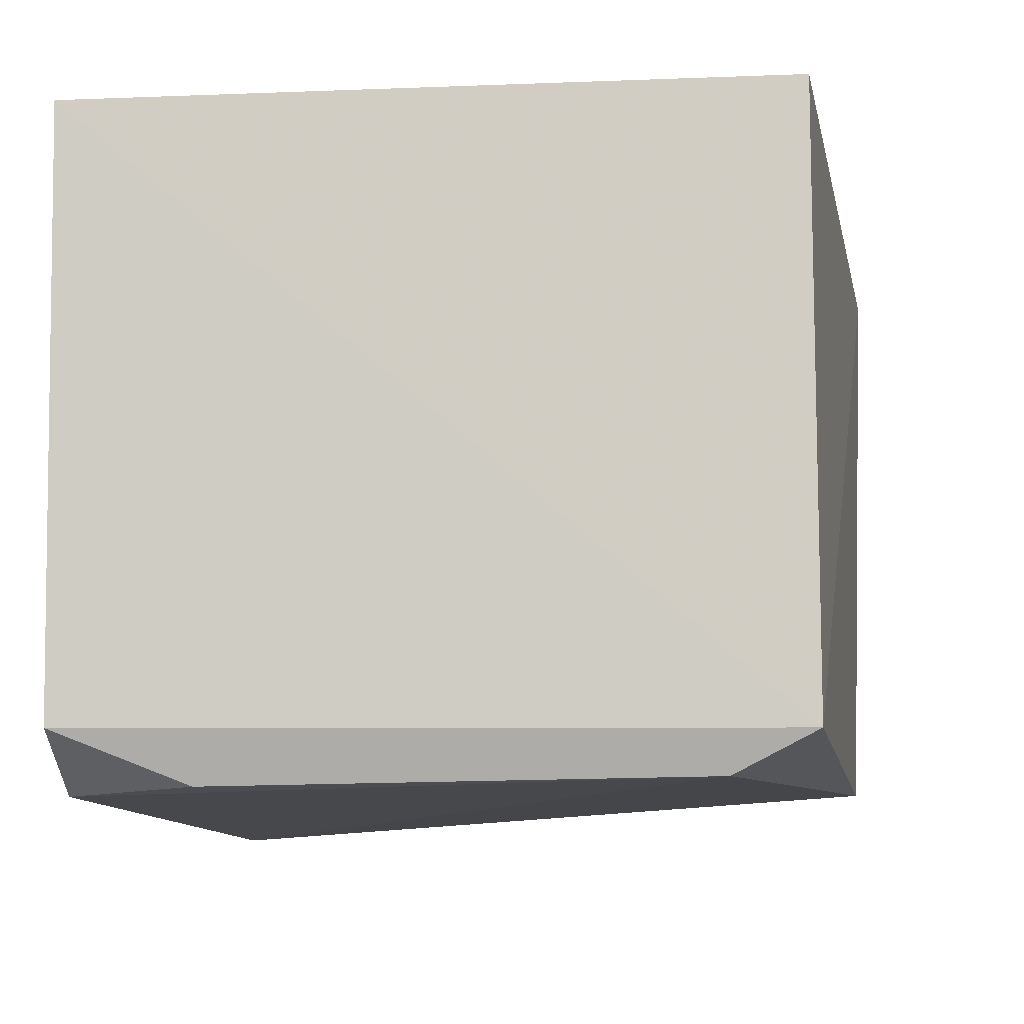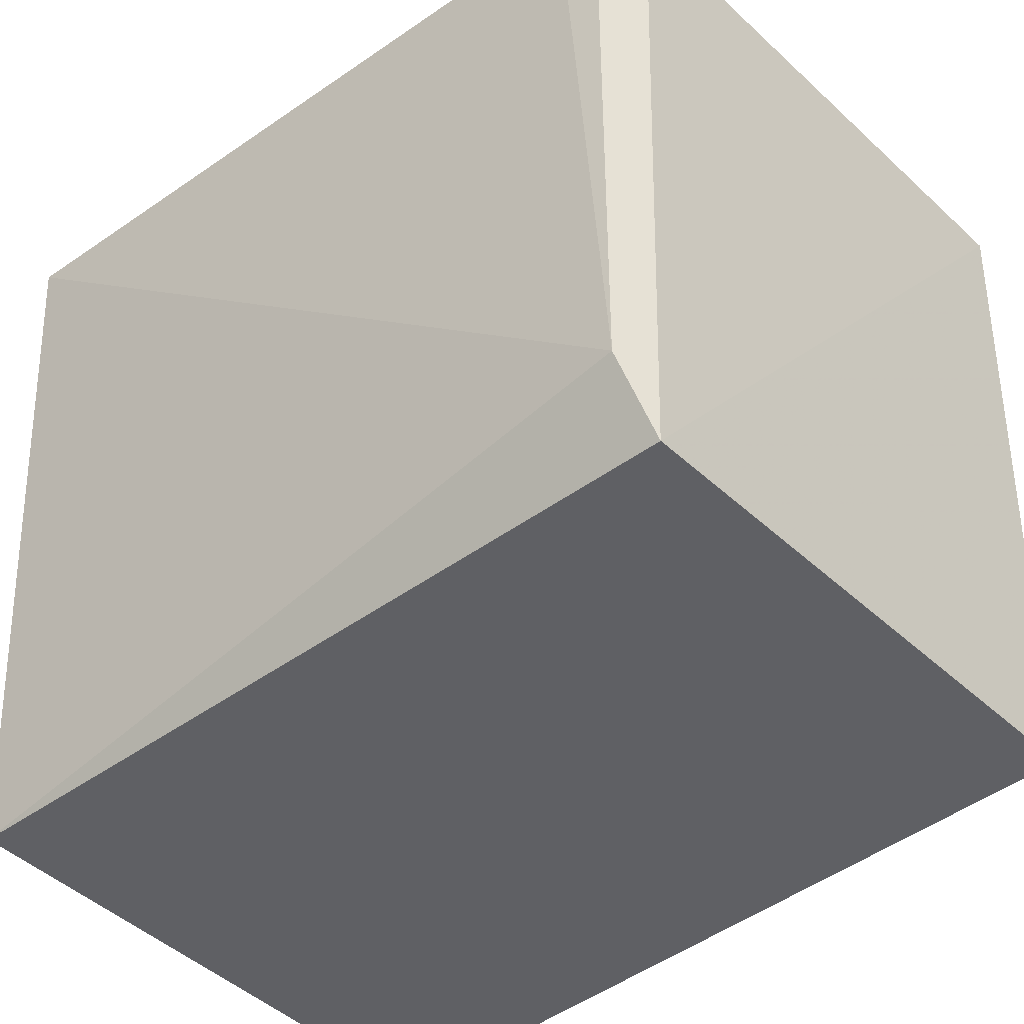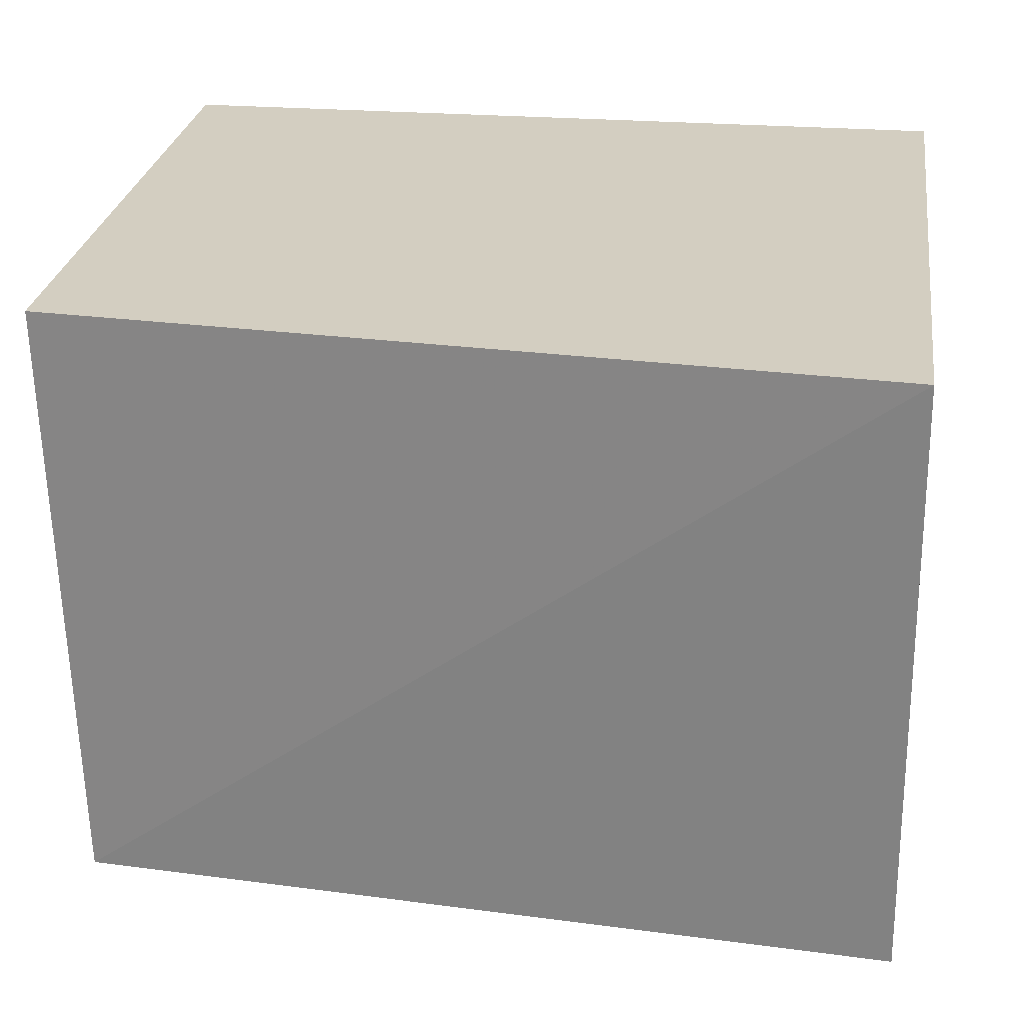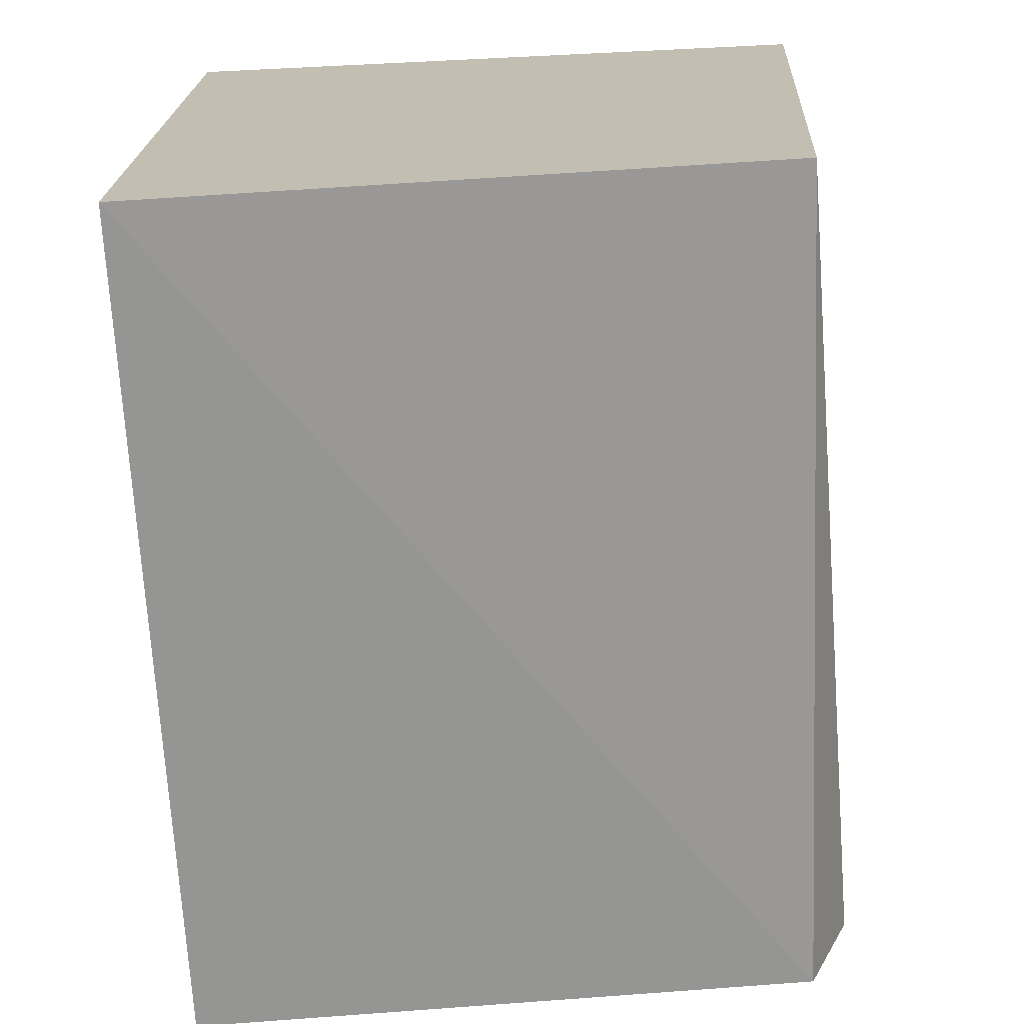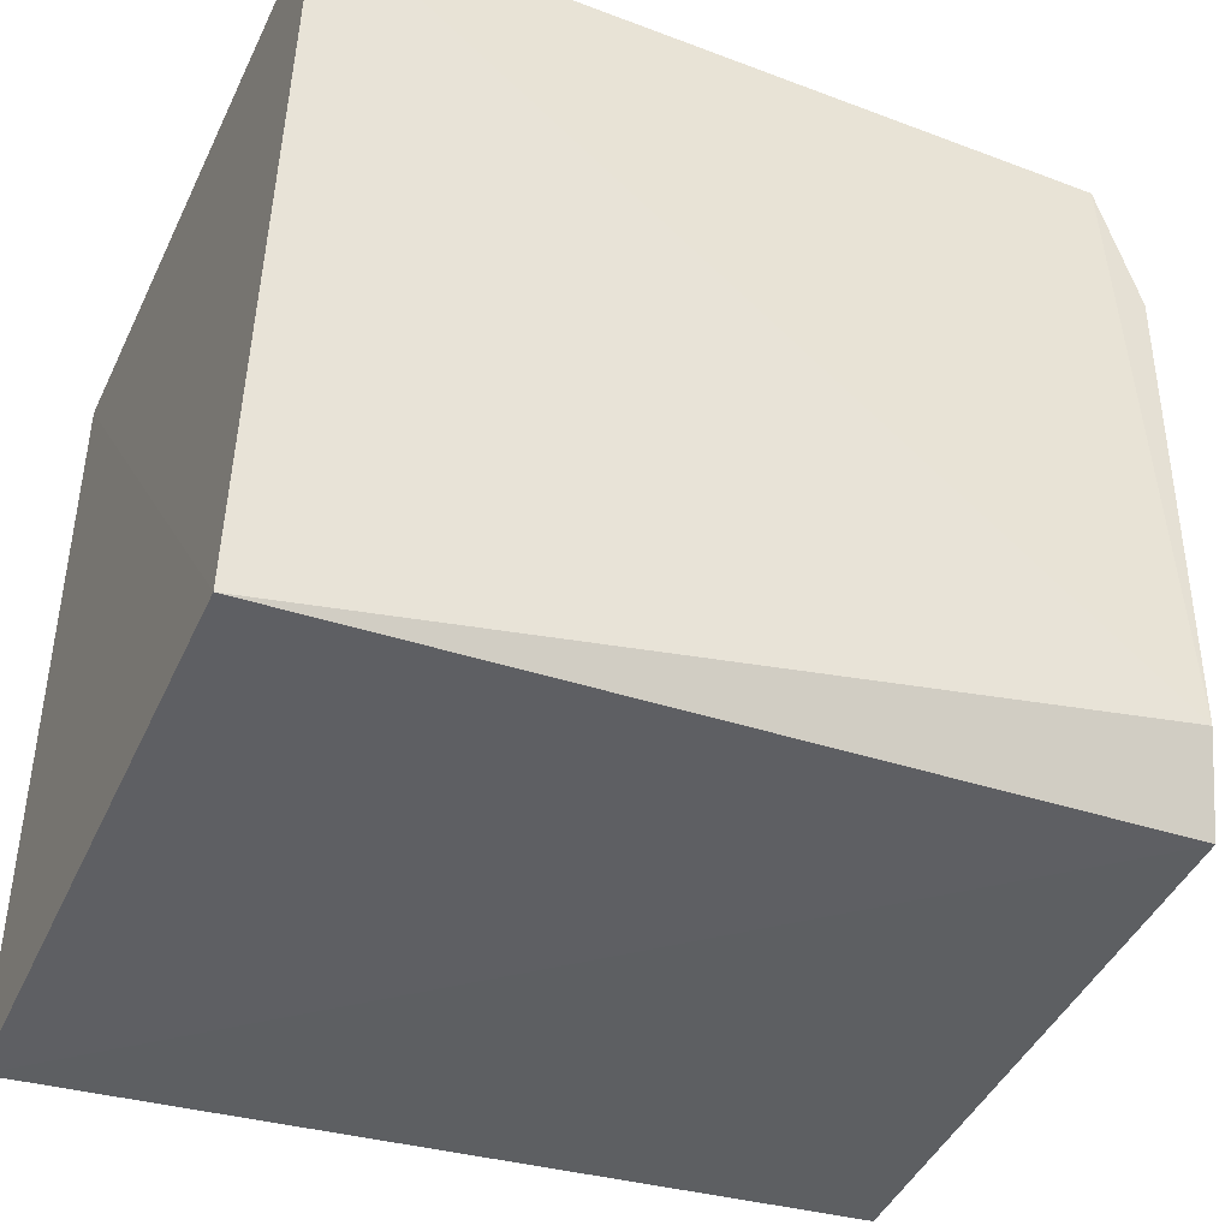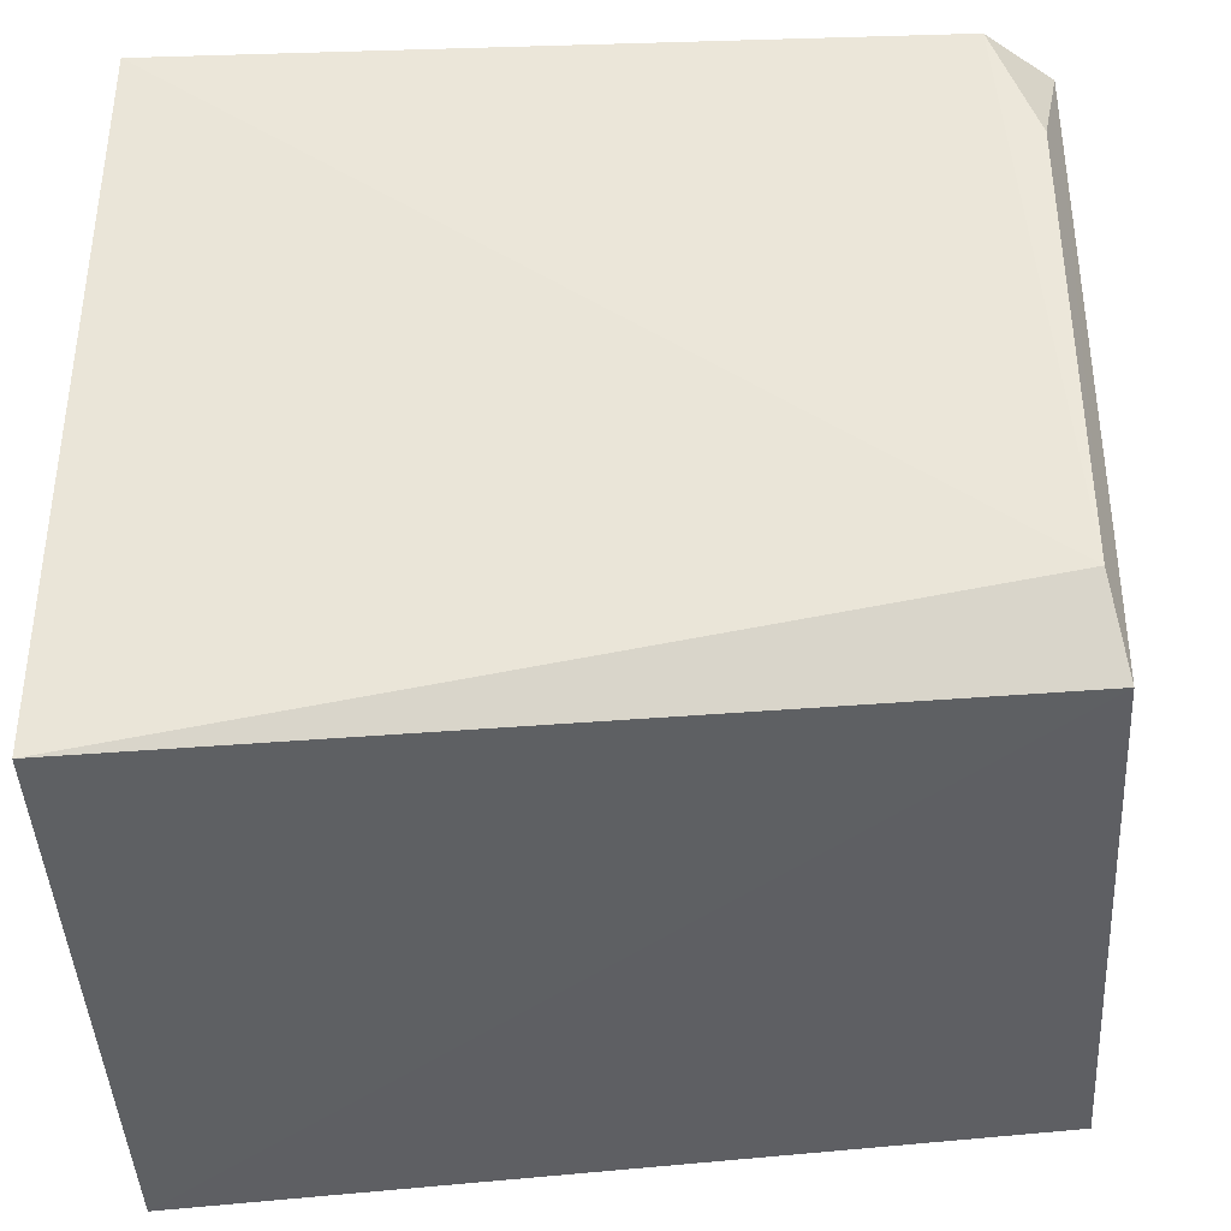
<metadata>
{"format":"obj","ext":"obj","renderer":"f3d","projection":"perspective","resolution":1024,"background":"white","views":[{"elev":-10.7,"azim":-83.2,"up":"+Z"},{"elev":-41.2,"azim":-140.2,"up":"+Y"},{"elev":25.2,"azim":8.3,"up":"+Z"},{"elev":-71.8,"azim":92.8,"up":"+Y"},{"elev":-42.4,"azim":155.8,"up":"+Y"},{"elev":-41.4,"azim":-177.9,"up":"+Y"}]}
</metadata>
<code>
v -0.05138 0.00434 0.01636
v -0.05137 -0.01332 0.01636
v -0.05135 0.004008 0.001414
v -0.06846 0.004088 0.001497
v -0.07056 0.004296 0.01631
v -0.05126 -0.0129 0.00254
v -0.06997 0.004213 0.002821
v -0.07012 -0.01186 0.01634
v -0.06933 -0.009943 0.001747
v -0.06969 -0.01183 0.002675
v -0.06942 0.001164 0.001619
f 6 1 2
f 6 3 1
f 7 1 3
f 7 3 4
f 7 5 1
f 8 2 1
f 8 1 5
f 9 4 3
f 9 3 6
f 10 8 5
f 10 5 7
f 10 7 9
f 10 9 6
f 10 6 2
f 10 2 8
f 11 9 7
f 11 7 4
f 11 4 9

</code>
